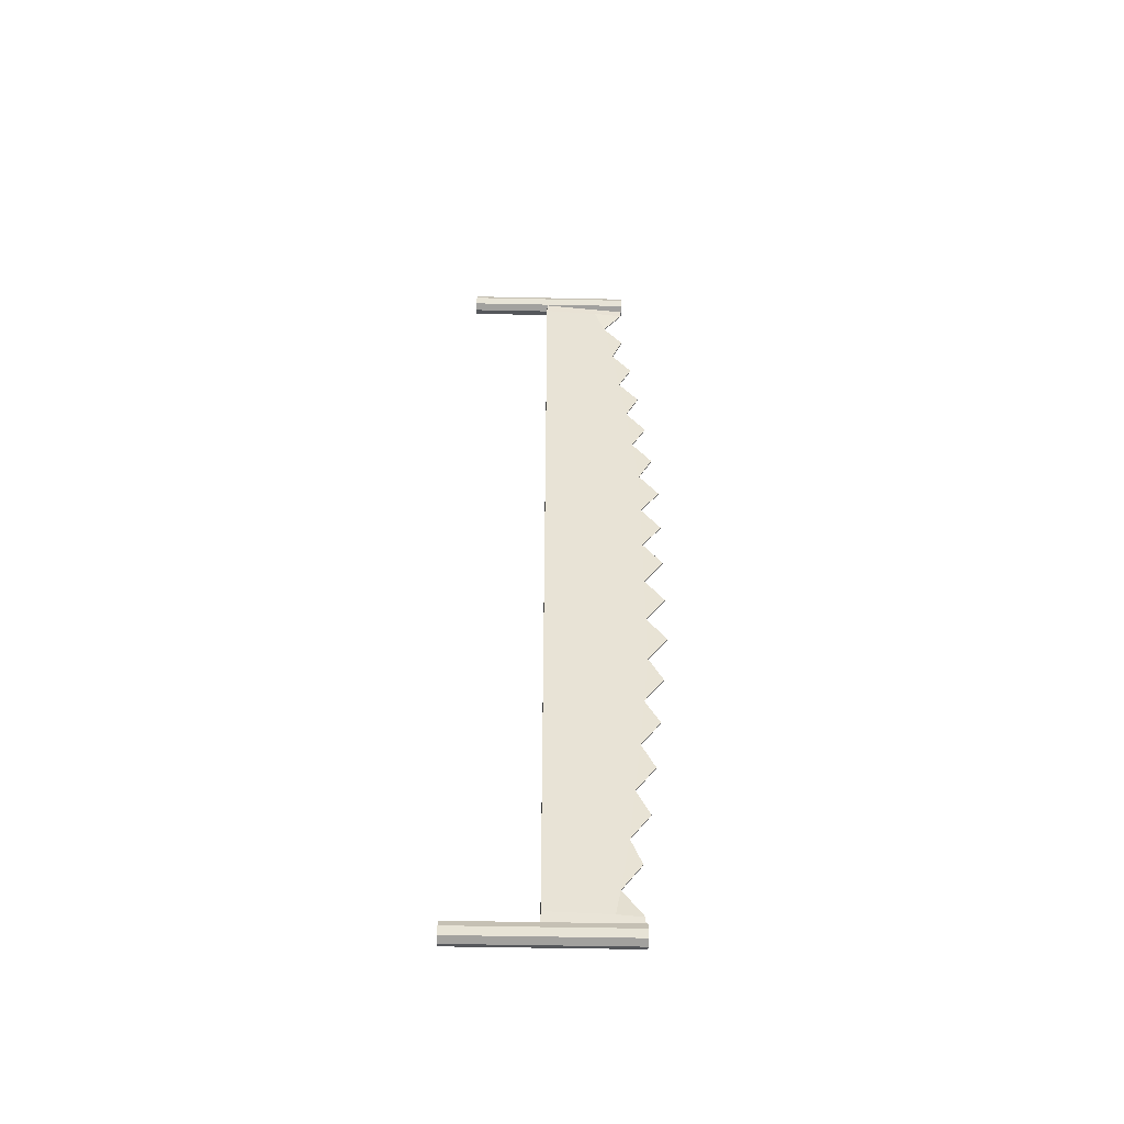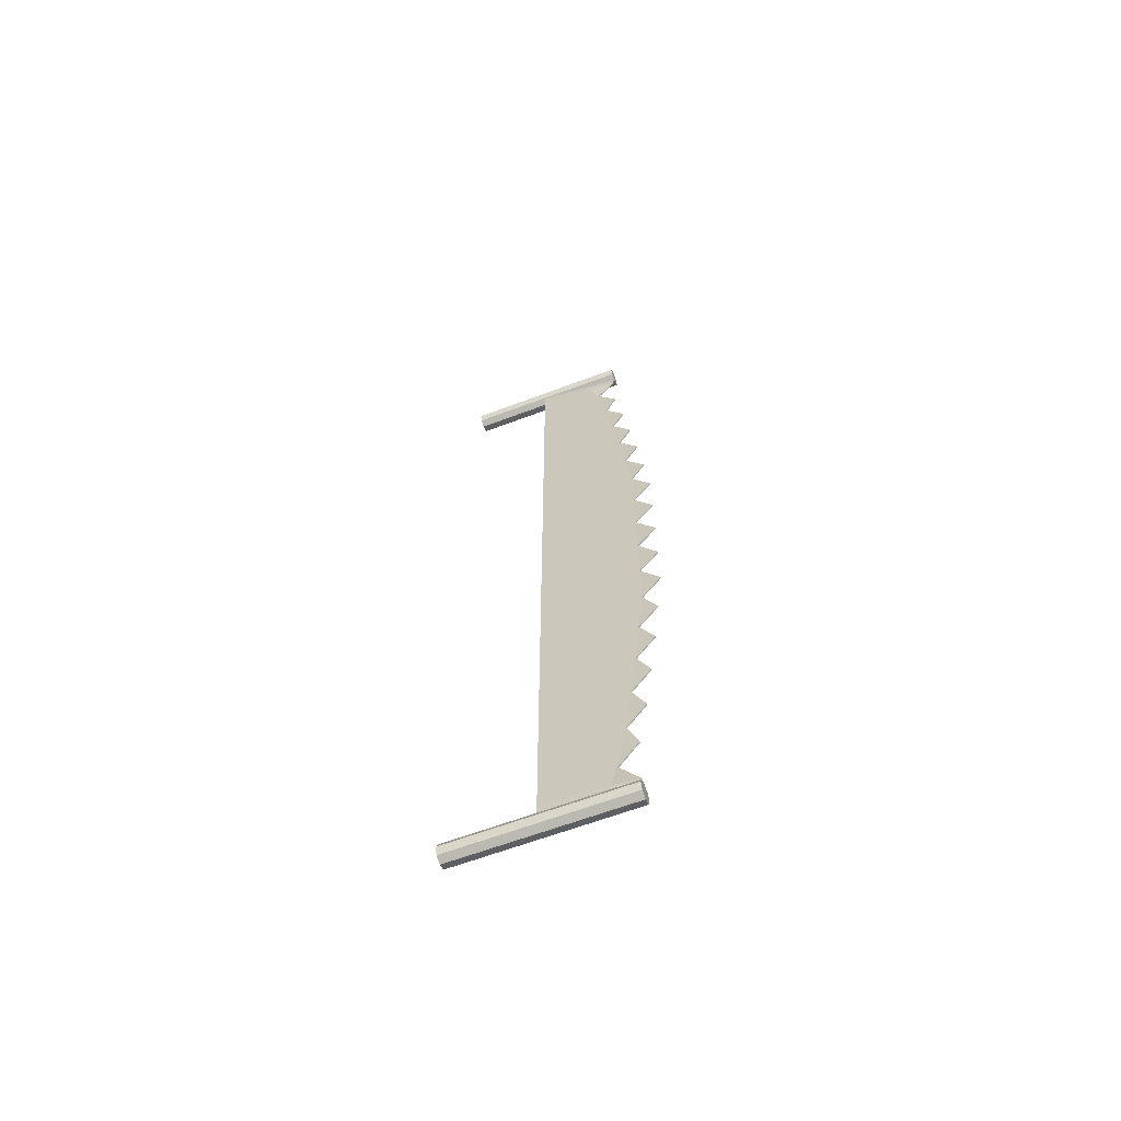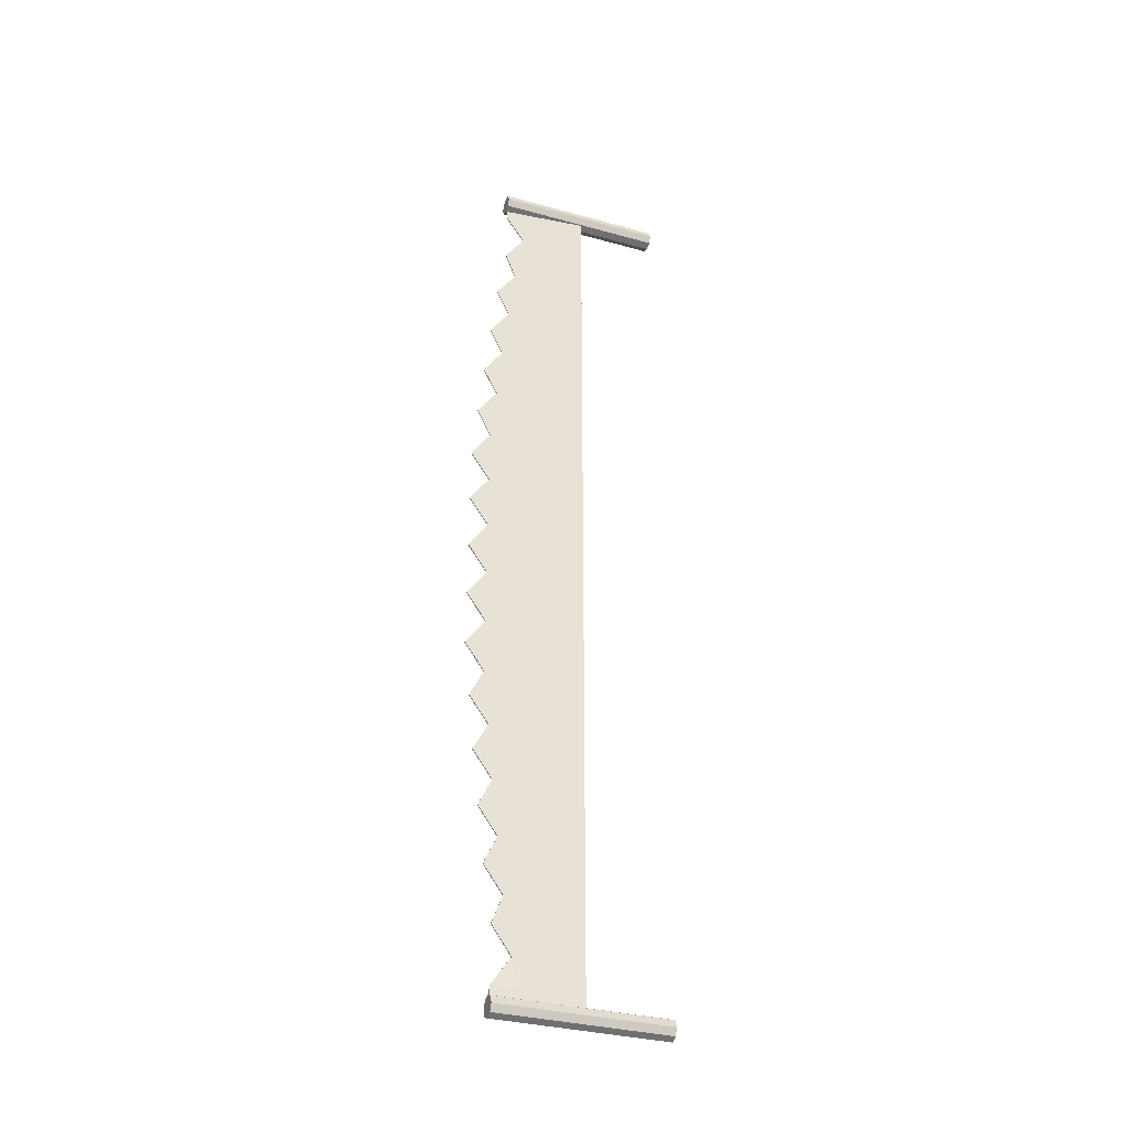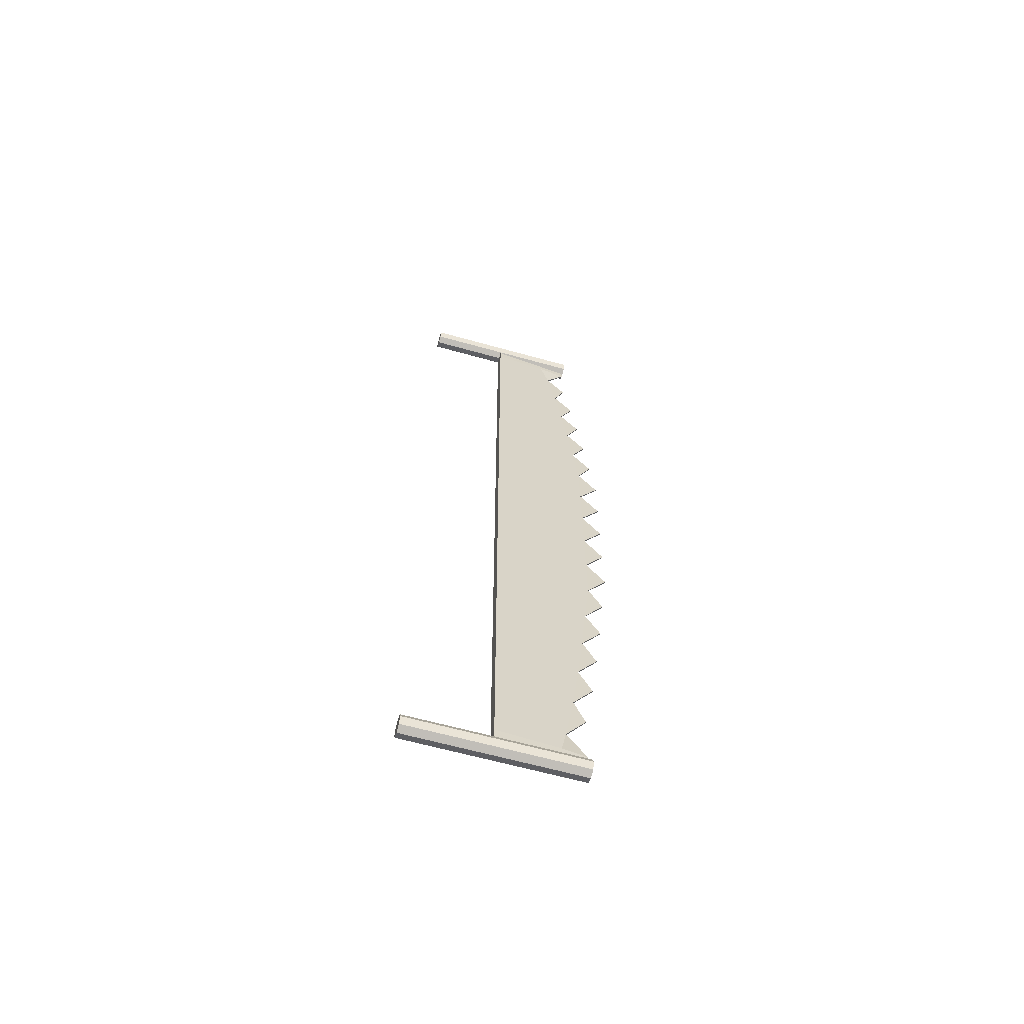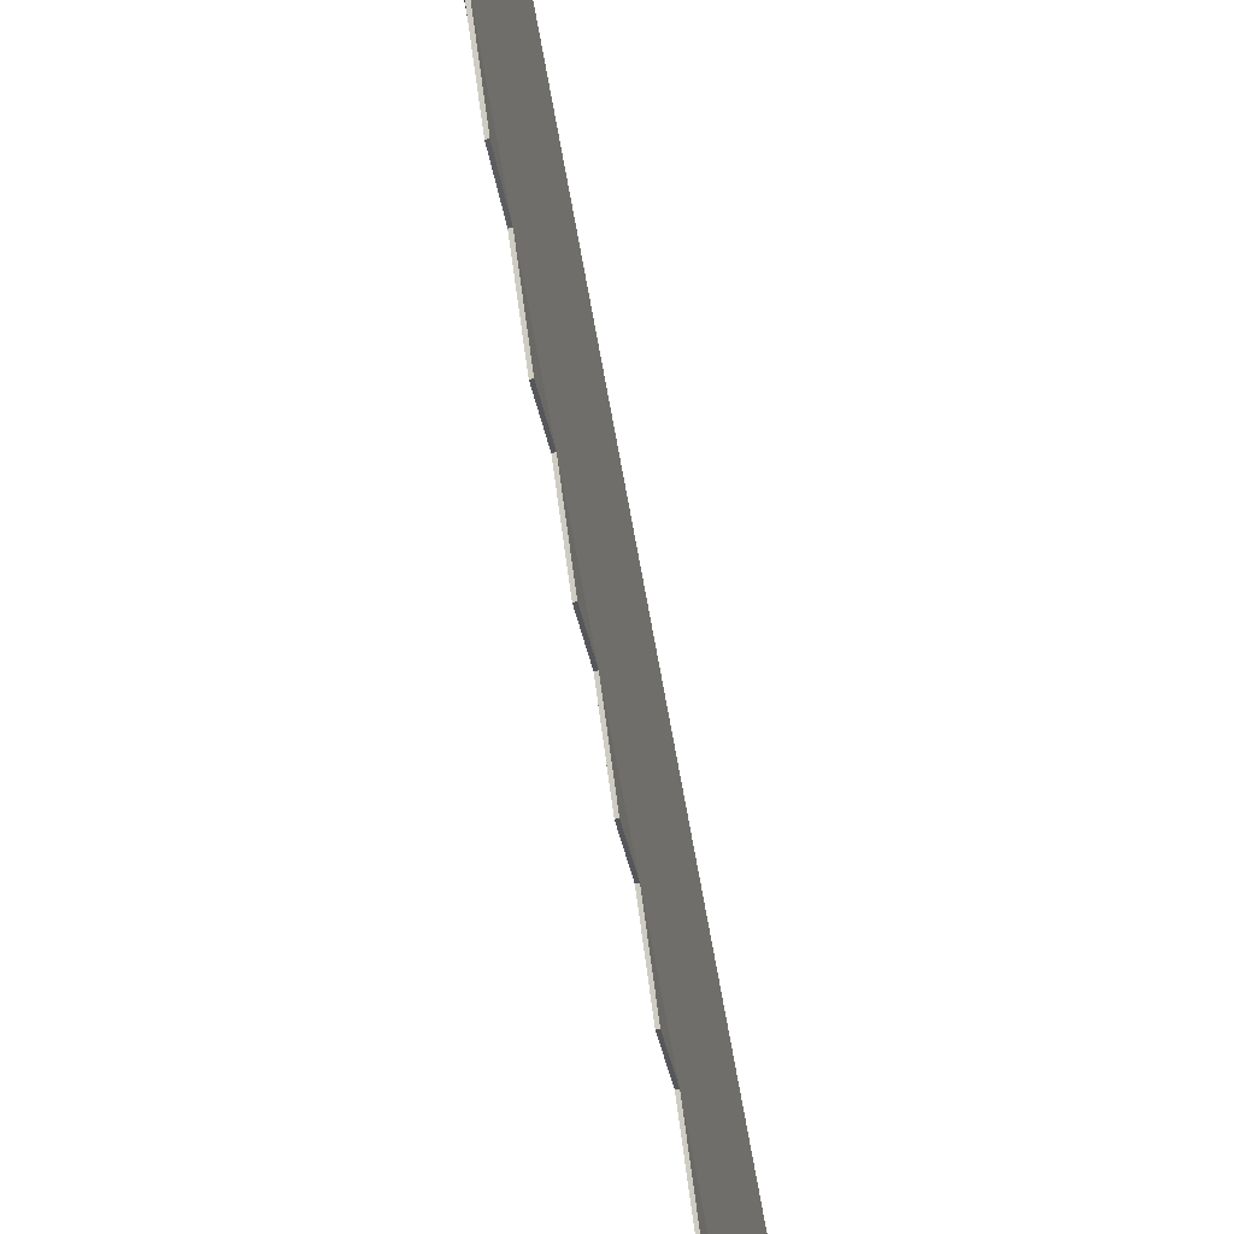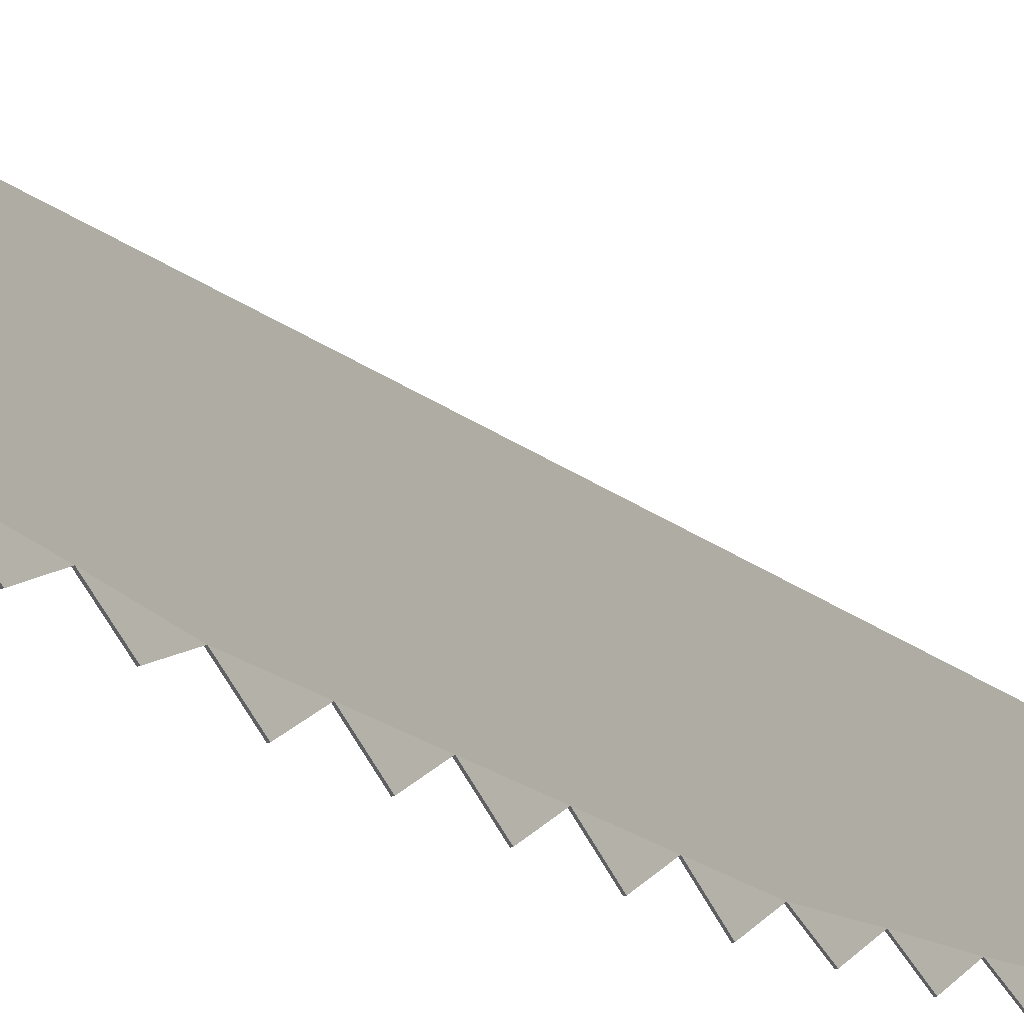
<metadata>
{"format":"obj","ext":"obj","renderer":"f3d","projection":"perspective","resolution":1024,"background":"white","views":[{"elev":-49.4,"azim":-91.3,"up":"+Z"},{"elev":-64.4,"azim":-69.3,"up":"+Z"},{"elev":-33.4,"azim":69.3,"up":"+Z"},{"elev":-63.8,"azim":-105.7,"up":"+Z"},{"elev":-63.0,"azim":9.7,"up":"+Y"},{"elev":-20.9,"azim":35.7,"up":"+Y"}]}
</metadata>
<code>
o Cube
v -0.000904 0.002792 0.661
v -0.009378 0.1306 0.661
v -0.000904 0.002792 -0.661
v -0.009378 0.1306 -0.661
v 0.000904 0.002792 0.661
v 0.009378 0.1306 0.661
v 0.000904 0.002792 -0.661
v 0.009378 0.1306 -0.661
v 0.000904 -0.04487 0
v 0.000904 -0.02918 -0.3305
v 0.000904 -0.02918 0.3305
v 0.000904 -0.0103 -0.4958
v 0.000904 -0.04487 0.1653
v 0.000904 -0.04487 -0.1653
v 0.000904 -0.0103 0.4958
v 0.000904 0.002792 -0.5784
v 0.000904 -0.04487 0.08263
v 0.000904 -0.03649 -0.2479
v 0.000904 -0.01971 0.4131
v 0.000904 -0.01971 -0.4131
v 0.000904 -0.03649 0.2479
v 0.000904 -0.04487 -0.08263
v 0.000904 0.002792 0.5784
v 0.000904 0.03193 -0.6197
v 0.000904 -0.01573 0.04131
v 0.000904 -0.007353 -0.2892
v 0.000904 -4.5e-05 0.3718
v 0.000904 0.009425 -0.4545
v 0.000904 -0.01573 0.2066
v 0.000904 -0.01573 -0.1239
v 0.000904 0.01884 0.5371
v 0.000904 0.01884 -0.5371
v 0.000904 -0.01573 0.1239
v 0.000904 -0.01573 -0.2066
v 0.000904 0.009425 0.4545
v 0.000904 -4.5e-05 -0.3718
v 0.000904 -0.007353 0.2892
v 0.000904 -0.01573 -0.04131
v 0.000904 0.03193 0.6197
v -0.000904 -0.04487 0
v -0.000904 -0.02918 0.3305
v -0.000904 -0.02918 -0.3305
v -0.000904 -0.0103 0.4958
v -0.000904 -0.04487 -0.1653
v -0.000904 -0.04487 0.1653
v -0.000904 -0.0103 -0.4958
v -0.000904 0.002792 0.5784
v -0.000904 -0.04487 -0.08263
v -0.000904 -0.03649 0.2479
v -0.000904 -0.01971 -0.4131
v -0.000904 -0.01971 0.4131
v -0.000904 -0.03649 -0.2479
v -0.000904 -0.04487 0.08263
v -0.000904 0.002792 -0.5784
v -0.000904 0.03193 0.6197
v -0.000904 -0.01573 -0.04131
v -0.000904 -0.007353 0.2892
v -0.000904 -4.5e-05 -0.3718
v -0.000904 0.009425 0.4545
v -0.000904 -0.01573 -0.2066
v -0.000904 -0.01573 0.1239
v -0.000904 0.01884 -0.5371
v -0.000904 0.01884 0.5371
v -0.000904 -0.01573 -0.1239
v -0.000904 -0.01573 0.2066
v -0.000904 0.009425 -0.4545
v -0.000904 -4.5e-05 0.3718
v -0.000904 -0.007353 -0.2892
v -0.000904 -0.01573 0.04131
v -0.000904 0.03193 -0.6197
v -0.000904 0.002792 0.7
v -0.009378 0.1306 0.7
v -0.009378 0.1306 -0.7
v -0.000904 0.002792 -0.7
v 0.000904 0.002792 -0.7
v 0.009378 0.1306 -0.7
v 0.009378 0.1306 0.7
v 0.000904 0.002792 0.7
v 0 0.000889 0.674
v 0 0.2539 0.674
v 0.01083 0.000889 0.6785
v 0.01083 0.2539 0.6785
v 0.01532 0.000889 0.6893
v 0.01532 0.2539 0.6893
v 0.01083 0.000889 0.7002
v 0.01083 0.2539 0.7002
v -0 0.000889 0.7046
v -0 0.2539 0.7046
v -0.01083 0.000889 0.7002
v -0.01083 0.2539 0.7002
v -0.01532 0.000889 0.6893
v -0.01532 0.2539 0.6893
v -0.01083 0.000889 0.6785
v -0.01083 0.2539 0.6785
v -0 0.000889 -0.6745
v -0 0.2539 -0.6745
v -0.01083 0.000889 -0.679
v -0.01083 0.2539 -0.679
v -0.01532 0.000889 -0.6898
v -0.01532 0.2539 -0.6898
v -0.01083 0.000889 -0.7007
v -0.01083 0.2539 -0.7007
v -0 0.000889 -0.7051
v -0 0.2539 -0.7051
v 0.01083 0.000889 -0.7007
v 0.01083 0.2539 -0.7007
v 0.01532 0.000889 -0.6898
v 0.01532 0.2539 -0.6898
v 0.01083 0.000889 -0.679
v 0.01083 0.2539 -0.679
v -0.005141 0.03948 -0.661
v -0.003683 0.04471 -0.7
v 0.003557 0.04281 -0.7
v 0.004448 0.03695 -0.661
v -0.005141 0.047 0.661
v 0.005141 0.047 0.661
f 62 70 54
f 6 2 72 77
f 24 32 16
f 7 3 74 75
f 55 39 5 1
f 8 4 2 6
f 47 23 39 55
f 63 31 23 47
f 43 15 31 63
f 59 35 15 43
f 51 19 35 59
f 67 27 19 51
f 41 11 27 67
f 57 37 11 41
f 49 21 37 57
f 65 29 21 49
f 45 13 29 65
f 61 33 13 45
f 53 17 33 61
f 69 25 17 53
f 40 9 25 69
f 56 38 9 40
f 48 22 38 56
f 64 30 22 48
f 44 14 30 64
f 60 34 14 44
f 52 18 34 60
f 68 26 18 52
f 42 10 26 68
f 58 36 10 42
f 50 20 36 58
f 66 28 20 50
f 46 12 28 66
f 62 32 12 46
f 54 16 32 62
f 70 24 16 54
f 3 7 24 70
f 112 73 76 113
f 78 77 72 71
f 5 116 6 77 78
f 4 8 76 73
f 111 4 73 112
f 2 115 1 71 72
f 1 5 78 71
f 113 114 7 75
f 79 80 82 81
f 81 82 84 83
f 83 84 86 85
f 85 86 88 87
f 87 88 90 89
f 89 90 92 91
f 82 80 94 92 90 88 86 84
f 91 92 94 93
f 93 94 80 79
f 79 81 83 85 87 89 91 93
f 95 96 98 97
f 97 98 100 99
f 99 100 102 101
f 101 102 104 103
f 103 104 106 105
f 105 106 108 107
f 98 96 110 108 106 104 102 100
f 107 108 110 109
f 109 110 96 95
f 95 97 99 101 103 105 107 109
f 32 28 12
f 28 36 20
f 36 26 10
f 8 114 113 76
f 74 112 113 75
f 3 111 112 74
f 7 114 24
f 66 62 46
f 58 66 50
f 68 58 42
f 60 68 52
f 64 60 44
f 26 34 18
f 34 30 14
f 56 64 48
f 30 38 22
f 69 56 40
f 38 25 9
f 61 69 53
f 25 33 17
f 65 61 45
f 33 29 13
f 57 65 49
f 29 37 21
f 67 57 41
f 37 27 11
f 59 67 51
f 27 35 19
f 63 59 43
f 35 31 15
f 55 63 47
f 31 39 23
f 70 111 3
f 39 116 5
f 1 115 55
f 115 2 4 111 70 62 66 58 68 60 64 56 69 61 65 57 67 59 63 55
f 8 6 116 39 31 35 27 37 29 33 25 38 30 34 26 36 28 32 24 114

</code>
